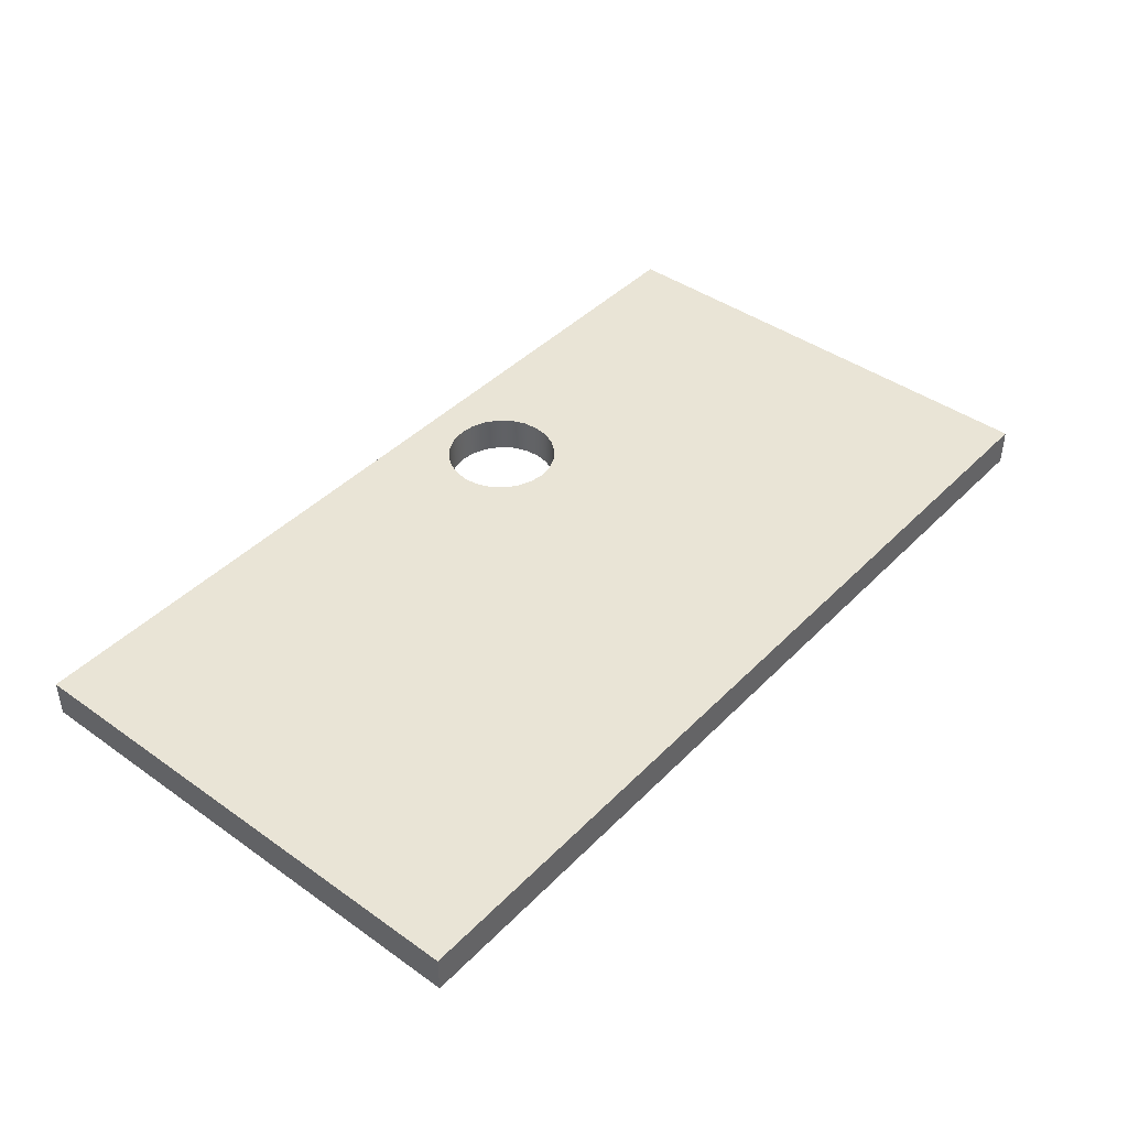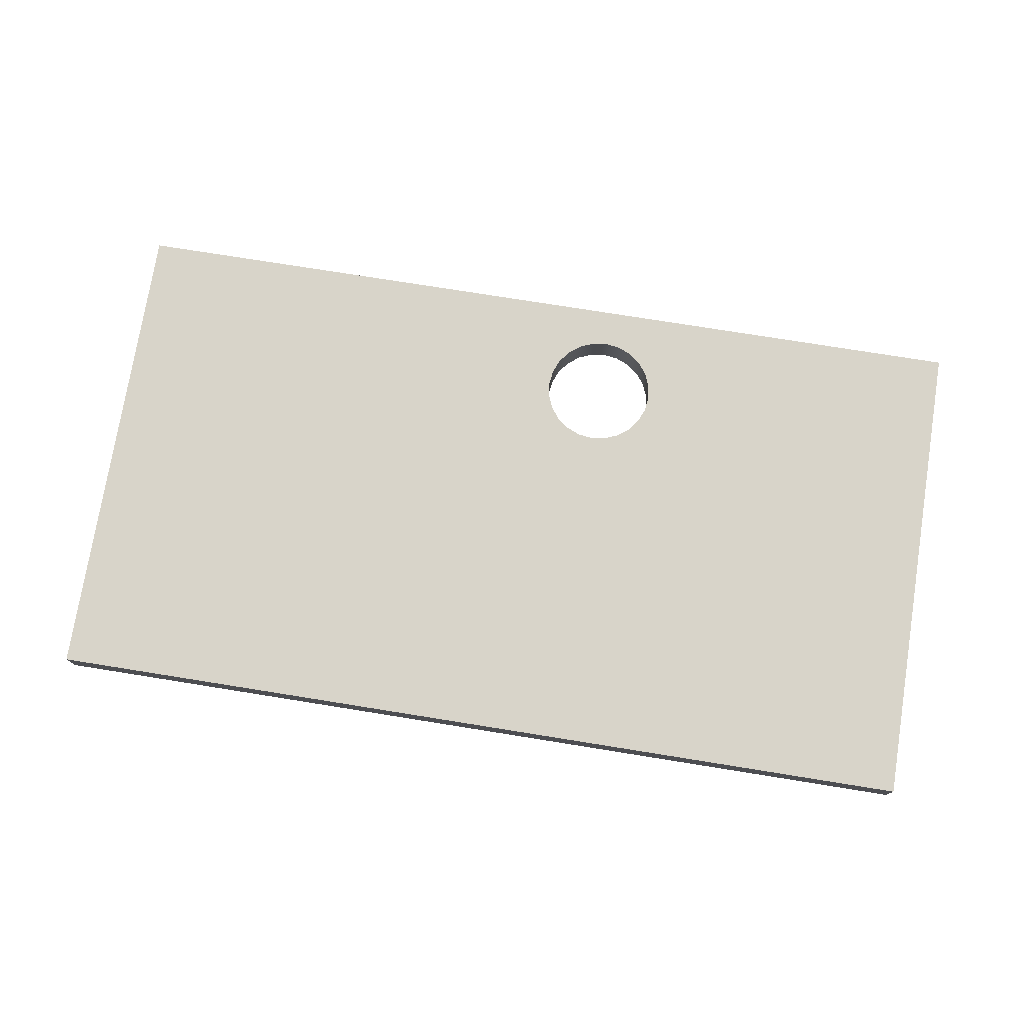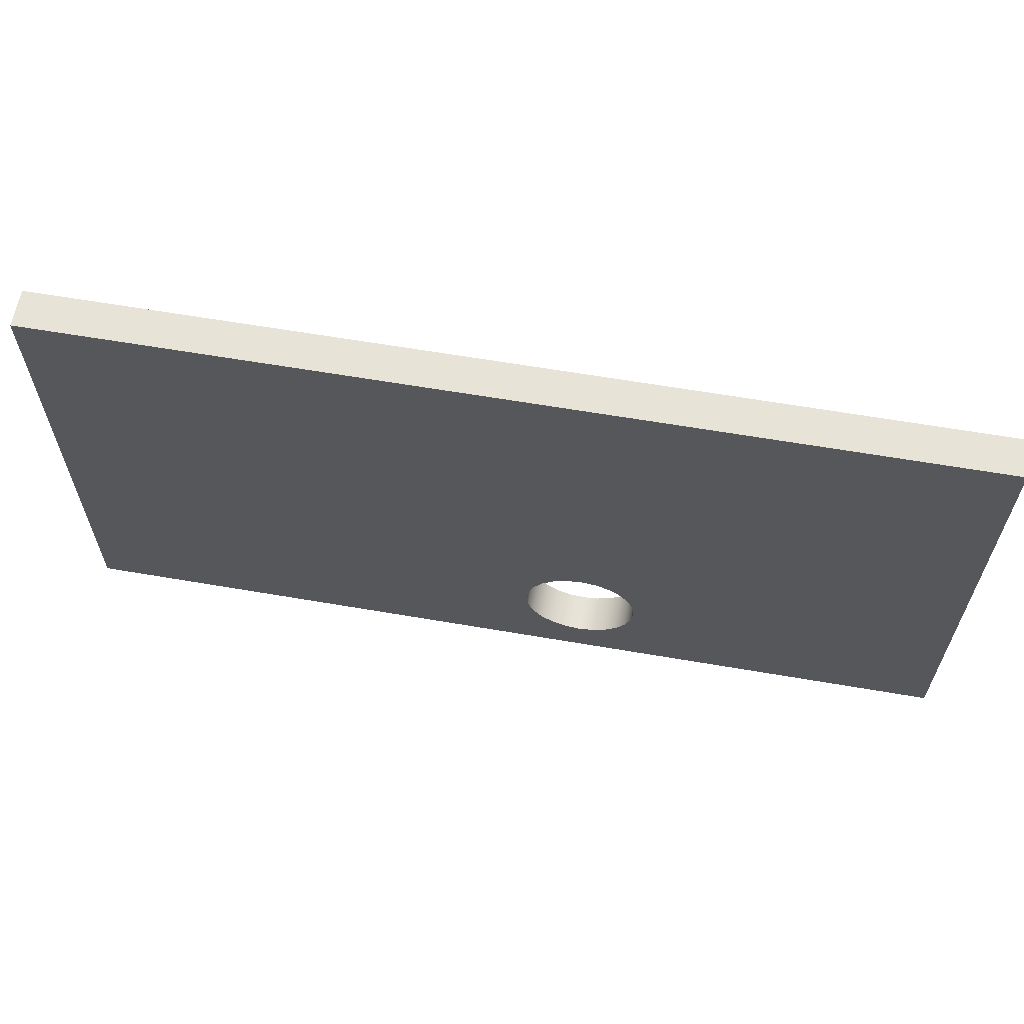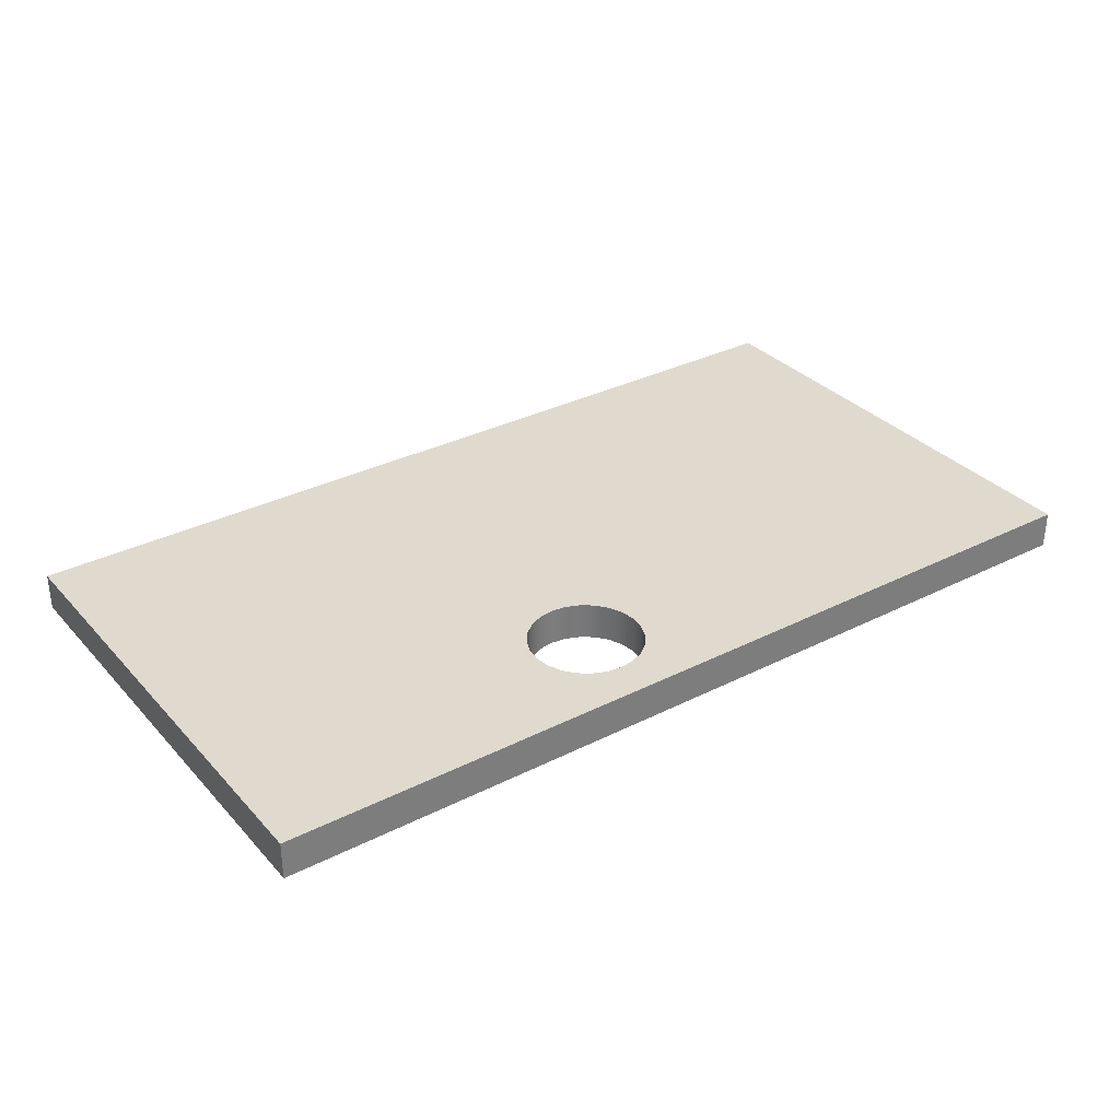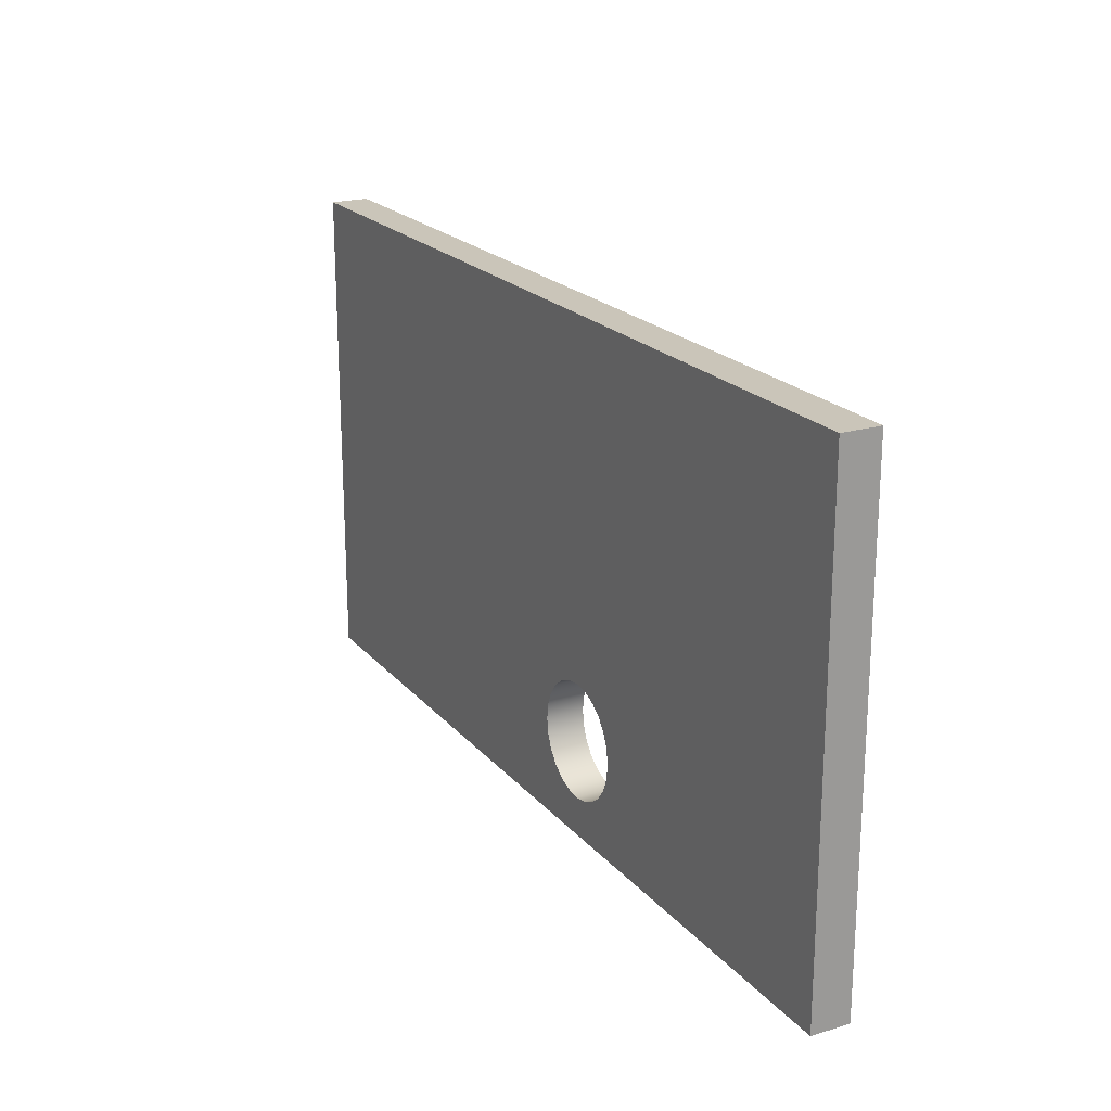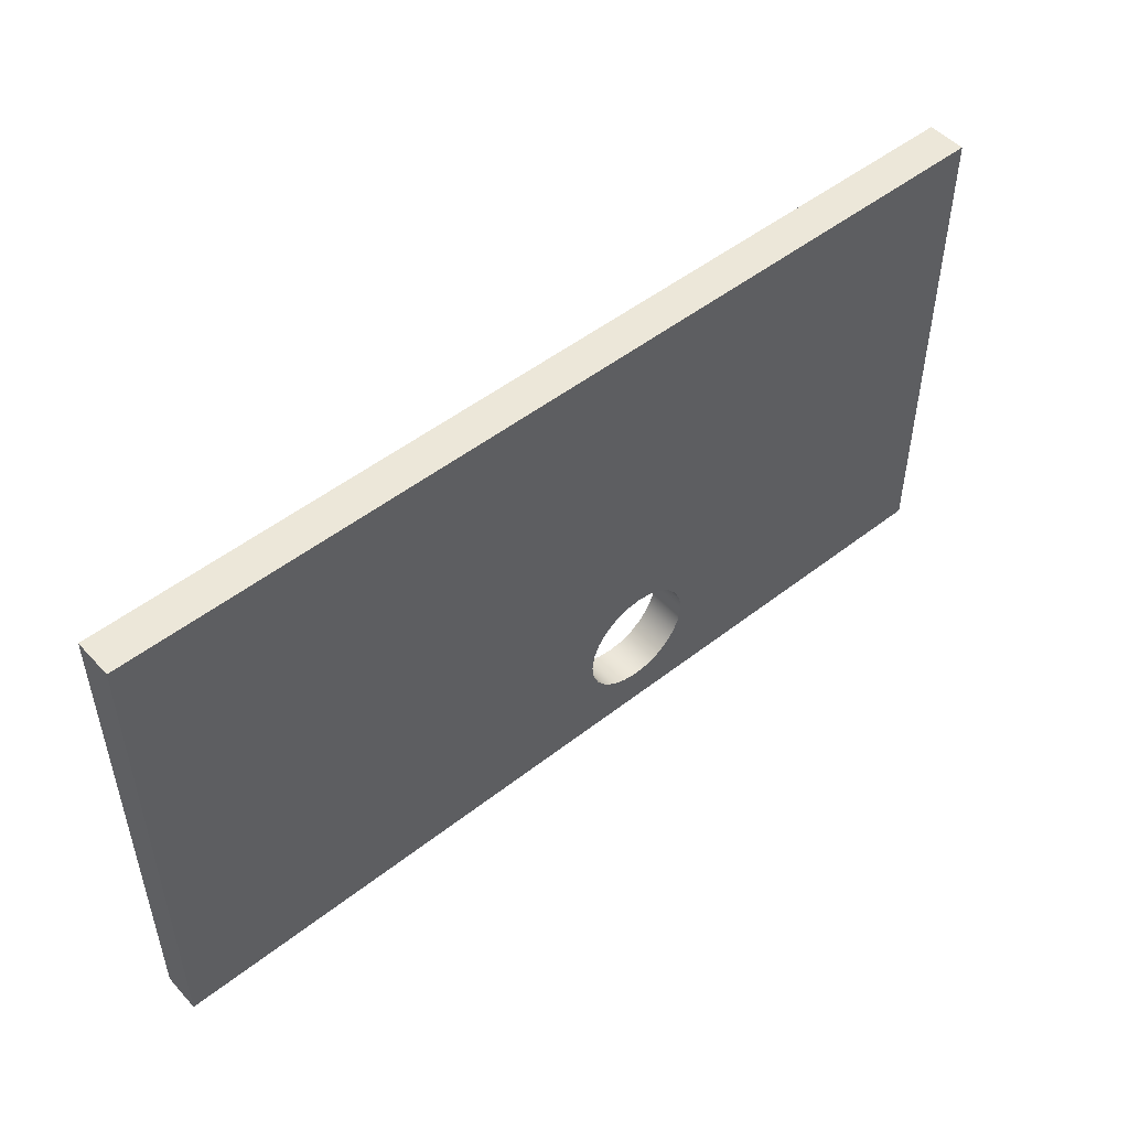
<metadata>
{"format":"obj","ext":"obj","renderer":"f3d","projection":"perspective","resolution":1024,"background":"white","views":[{"elev":42.6,"azim":-49.9,"up":"+Y"},{"elev":75.7,"azim":9.1,"up":"+Y"},{"elev":62.1,"azim":9.9,"up":"+Z"},{"elev":32.8,"azim":145.0,"up":"+Y"},{"elev":20.7,"azim":61.7,"up":"+Z"},{"elev":50.0,"azim":-40.7,"up":"+Z"}]}
</metadata>
<code>
v 0.7 0 3.2
v 0.6898 0 3.278
v 0.6598 0 3.35
v 0.6121 0 3.412
v 0.55 0 3.46
v 0.4776 0 3.49
v 0.4 0 3.5
v 0.3224 0 3.49
v 0.25 0 3.46
v 0.1879 0 3.412
v 0.1402 0 3.35
v 0.1102 0 3.278
v 0.1 0 3.2
v 0.1102 0 3.122
v 0.1402 0 3.05
v 0.1879 0 2.988
v 0.25 0 2.94
v 0.3224 0 2.91
v 0.4 0 2.9
v 0.4776 0 2.91
v 0.55 0 2.94
v 0.6121 0 2.988
v 0.6598 0 3.05
v 0.6898 0 3.122
v 0.7 0.2 3.2
v 0.6898 0.2 3.122
v 0.6598 0.2 3.05
v 0.6121 0.2 2.988
v 0.55 0.2 2.94
v 0.4776 0.2 2.91
v 0.4 0.2 2.9
v 0.3224 0.2 2.91
v 0.25 0.2 2.94
v 0.1879 0.2 2.988
v 0.1402 0.2 3.05
v 0.1102 0.2 3.122
v 0.1 0.2 3.2
v 0.1102 0.2 3.278
v 0.1402 0.2 3.35
v 0.1879 0.2 3.412
v 0.25 0.2 3.46
v 0.3224 0.2 3.49
v 0.4 0.2 3.5
v 0.4776 0.2 3.49
v 0.55 0.2 3.46
v 0.6121 0.2 3.412
v 0.6598 0.2 3.35
v 0.6898 0.2 3.278
v 0.7 0 3.2
v 0.7 0.2 3.2
v -2.4 0 2.7
v -2.4 0 5.3
v -2.4 0.2 5.3
v -2.4 0.2 2.7
v 2.4 0 5.3
v 2.4 0 2.7
v 2.4 0.2 2.7
v 2.4 0.2 5.3
v -2.4 0 5.3
v 2.4 0 5.3
v 2.4 0.2 5.3
v -2.4 0.2 5.3
v 0.7 0.2 3.2
v 0.6898 0.2 3.278
v 0.6598 0.2 3.35
v 0.6121 0.2 3.412
v 0.55 0.2 3.46
v 0.4776 0.2 3.49
v 0.4 0.2 3.5
v 0.3224 0.2 3.49
v 0.25 0.2 3.46
v 0.1879 0.2 3.412
v 0.1402 0.2 3.35
v 0.1102 0.2 3.278
v 0.1 0.2 3.2
v 0.1102 0.2 3.122
v 0.1402 0.2 3.05
v 0.1879 0.2 2.988
v 0.25 0.2 2.94
v 0.3224 0.2 2.91
v 0.4 0.2 2.9
v 0.4776 0.2 2.91
v 0.55 0.2 2.94
v 0.6121 0.2 2.988
v 0.6598 0.2 3.05
v 0.6898 0.2 3.122
v -2.4 0.2 5.3
v 2.4 0.2 5.3
v 2.4 0.2 2.7
v -2.4 0.2 2.7
v 0.7 0 3.2
v 0.6898 0 3.122
v 0.6598 0 3.05
v 0.6121 0 2.988
v 0.55 0 2.94
v 0.4776 0 2.91
v 0.4 0 2.9
v 0.3224 0 2.91
v 0.25 0 2.94
v 0.1879 0 2.988
v 0.1402 0 3.05
v 0.1102 0 3.122
v 0.1 0 3.2
v 0.1102 0 3.278
v 0.1402 0 3.35
v 0.1879 0 3.412
v 0.25 0 3.46
v 0.3224 0 3.49
v 0.4 0 3.5
v 0.4776 0 3.49
v 0.55 0 3.46
v 0.6121 0 3.412
v 0.6598 0 3.35
v 0.6898 0 3.278
v 2.4 0 5.3
v -2.4 0 5.3
v -2.4 0 2.7
v 2.4 0 2.7
v 2.4 0 2.7
v -2.4 0 2.7
v -2.4 0.2 2.7
v 2.4 0.2 2.7
f 2 48 1
f 1 48 50
f 49 25 24
f 24 25 26
f 24 26 23
f 23 26 27
f 23 27 22
f 22 27 28
f 22 28 21
f 21 28 29
f 21 29 20
f 20 29 30
f 20 30 19
f 19 30 31
f 19 31 18
f 18 31 32
f 18 32 17
f 17 32 33
f 17 33 16
f 16 33 34
f 16 34 15
f 15 34 35
f 15 35 14
f 14 35 36
f 14 36 13
f 13 36 37
f 13 37 12
f 12 37 38
f 12 38 11
f 11 38 39
f 11 39 10
f 10 39 40
f 10 40 9
f 9 40 41
f 9 41 8
f 8 41 42
f 8 42 7
f 7 42 43
f 7 43 6
f 6 43 44
f 6 44 5
f 5 44 45
f 5 45 4
f 4 45 46
f 4 46 3
f 3 46 47
f 3 47 2
f 2 47 48
f 51 52 54
f 54 52 53
f 55 56 58
f 58 56 57
f 59 60 62
f 62 60 61
f 86 63 89
f 89 63 64
f 89 64 65
f 65 66 89
f 89 66 88
f 88 66 67
f 88 67 68
f 68 69 88
f 88 69 87
f 87 69 70
f 87 70 71
f 71 72 87
f 87 72 90
f 90 72 73
f 90 73 74
f 74 75 90
f 90 75 76
f 90 76 77
f 77 78 90
f 90 78 79
f 90 79 80
f 80 81 90
f 90 81 89
f 89 81 82
f 89 82 83
f 83 84 89
f 89 84 85
f 89 85 86
f 114 91 118
f 118 91 92
f 118 92 93
f 93 94 118
f 118 94 95
f 118 95 96
f 96 97 118
f 118 97 117
f 117 97 98
f 117 98 99
f 99 100 117
f 117 100 101
f 117 101 102
f 102 103 117
f 117 103 104
f 117 104 105
f 105 106 117
f 117 106 116
f 116 106 107
f 116 107 108
f 108 109 116
f 116 109 115
f 115 109 110
f 115 110 111
f 111 112 115
f 115 112 118
f 118 112 113
f 118 113 114
f 119 120 122
f 122 120 121

</code>
